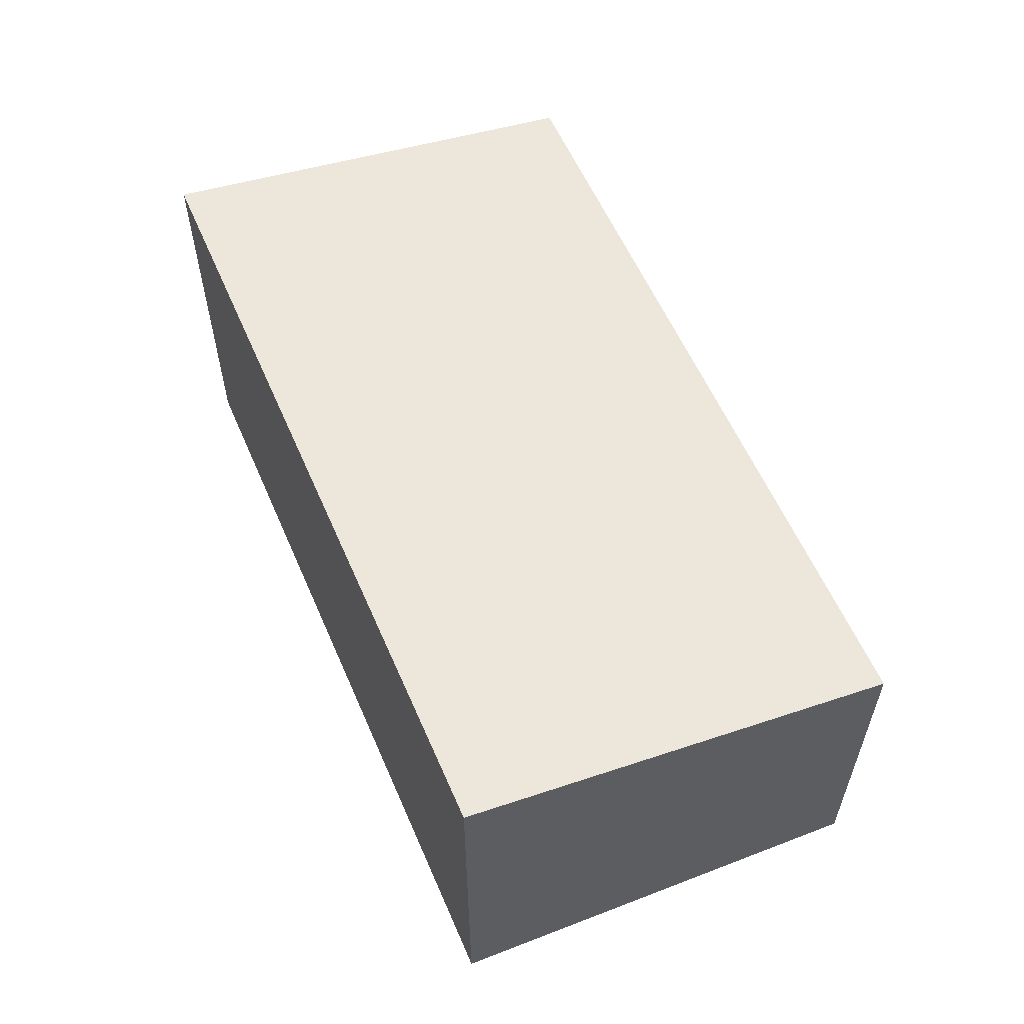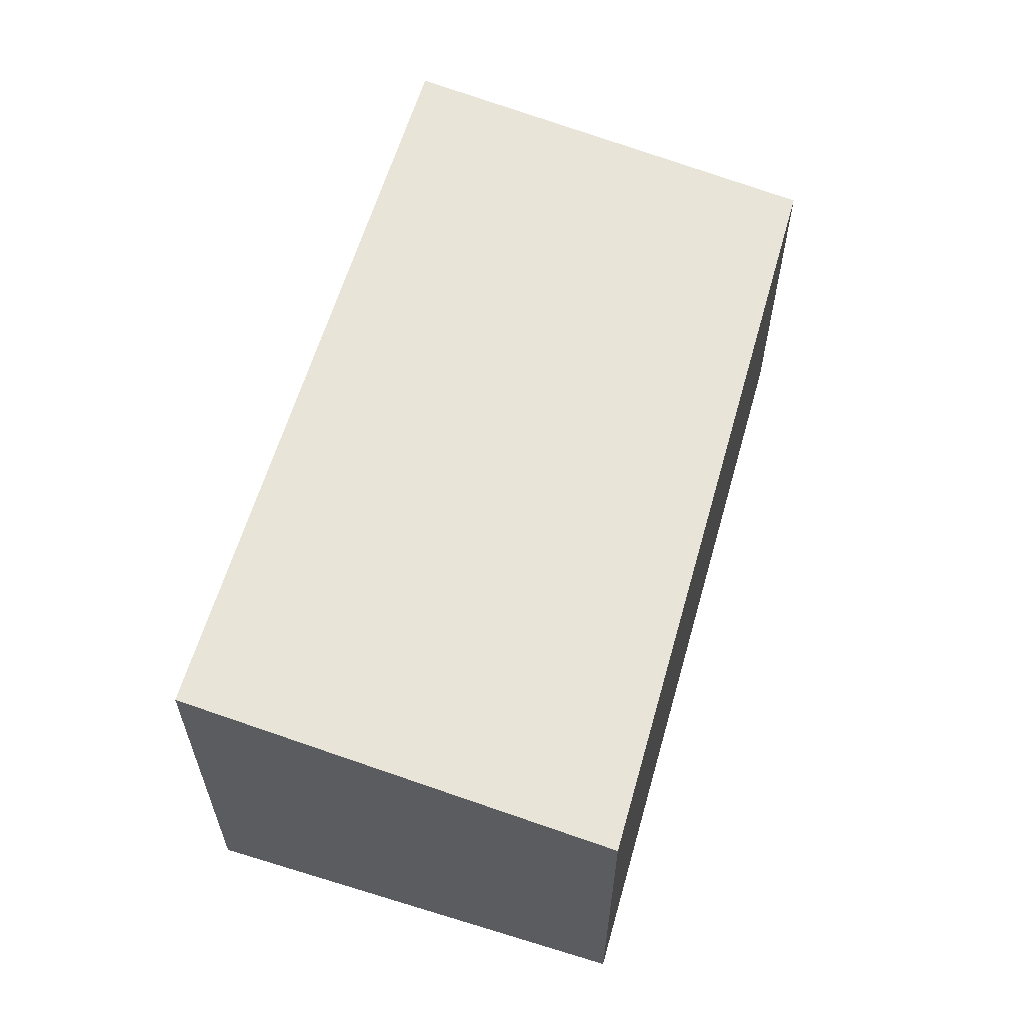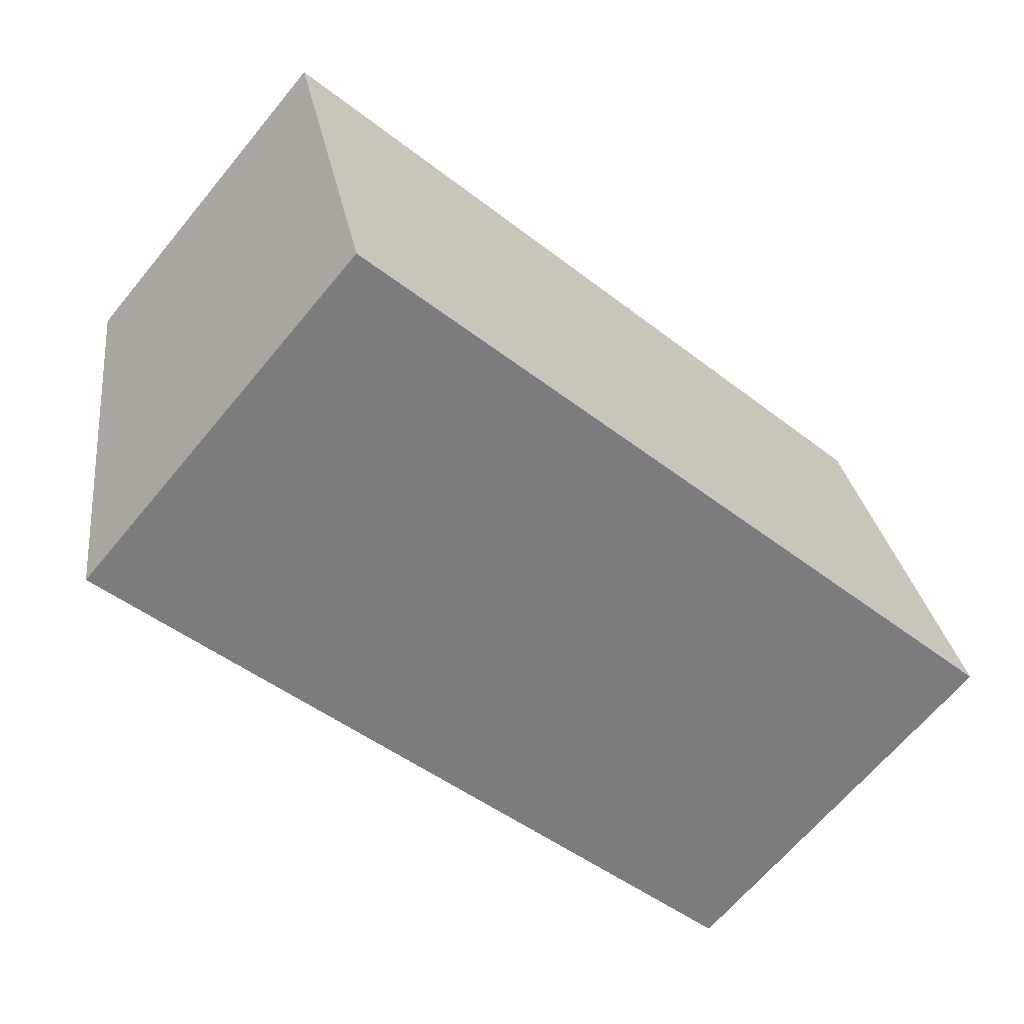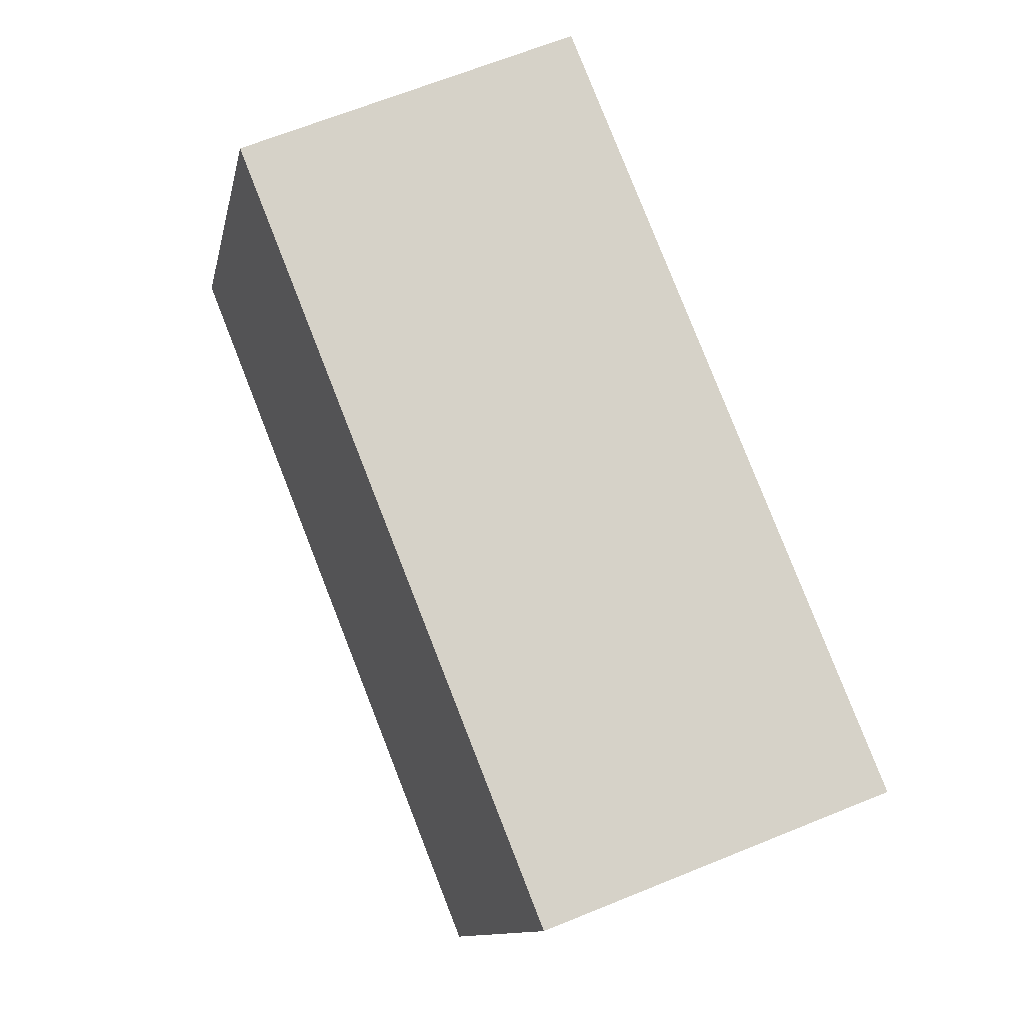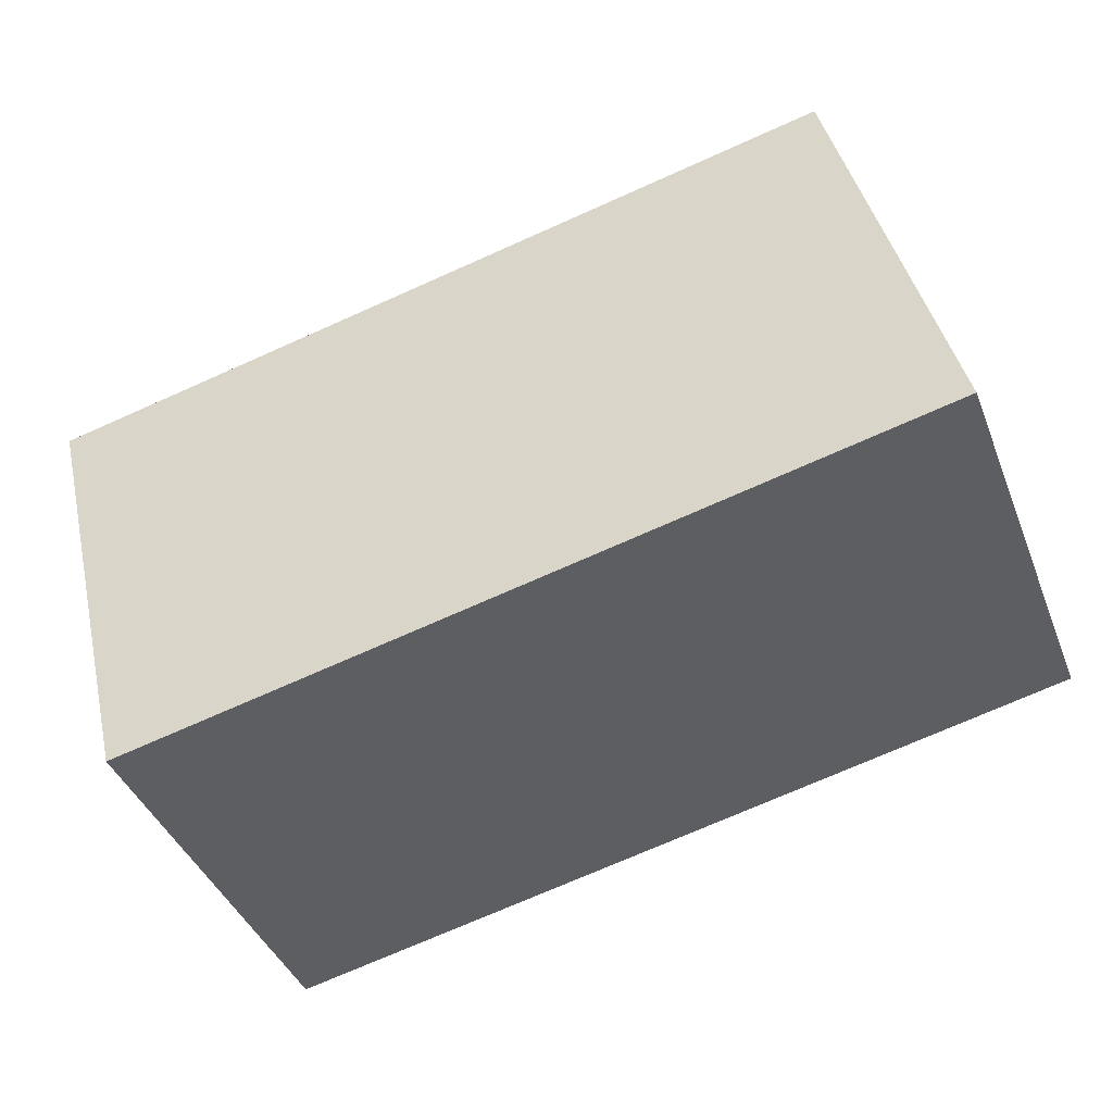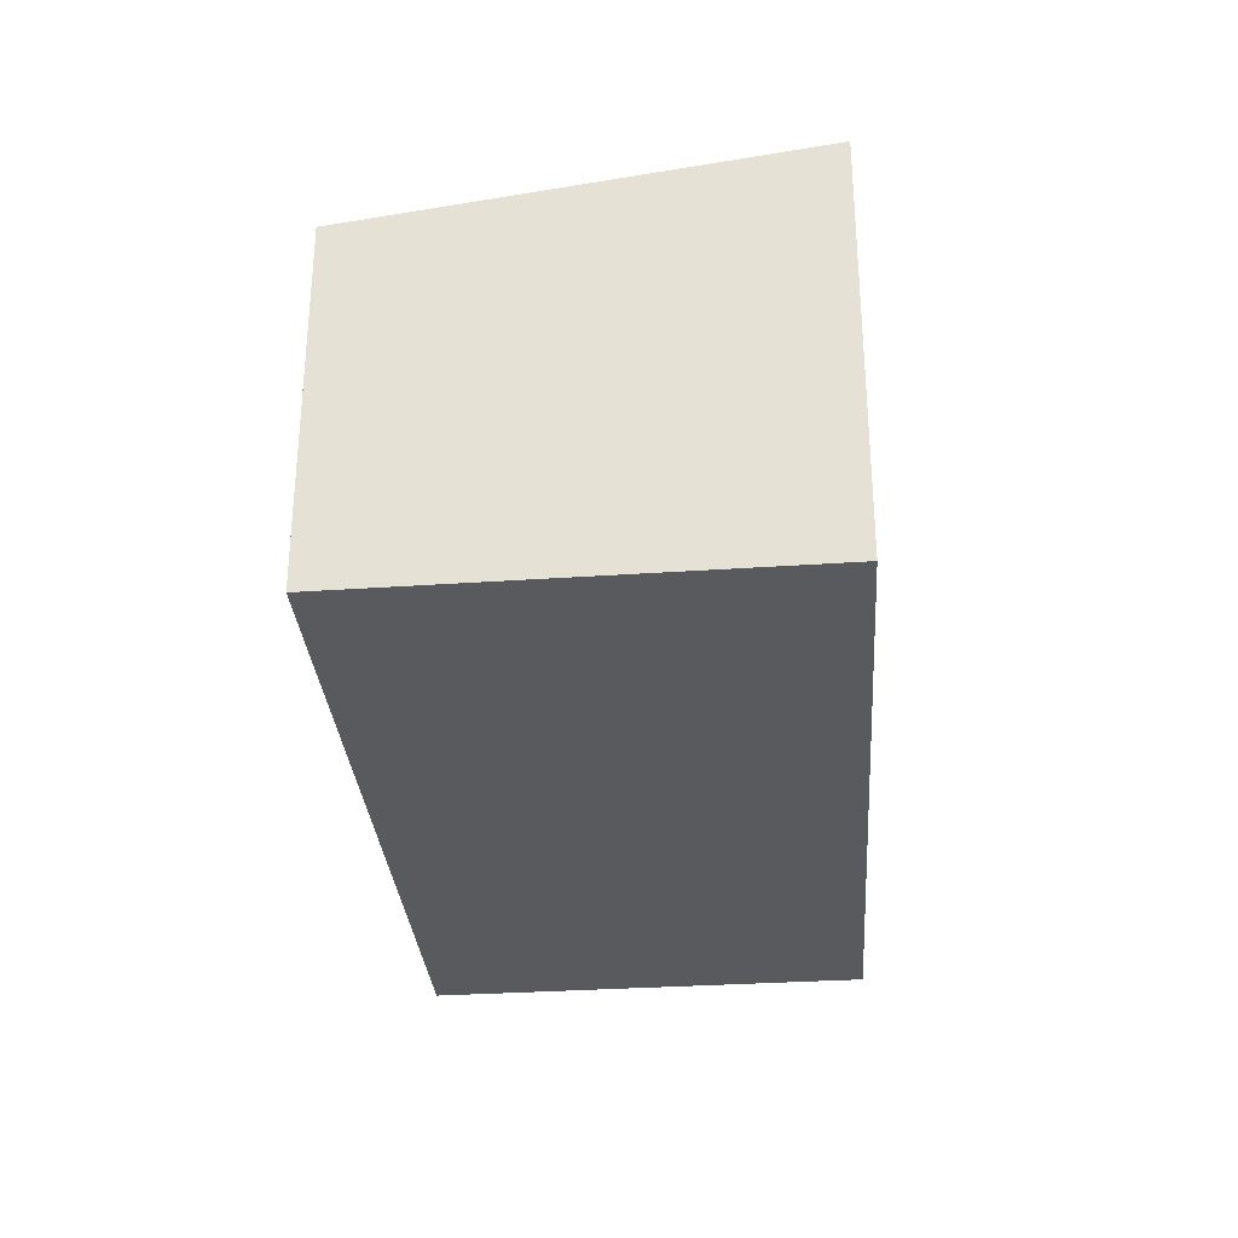
<metadata>
{"format":"obj","ext":"obj","renderer":"f3d","projection":"perspective","resolution":1024,"background":"white","views":[{"elev":58.4,"azim":-125.7,"up":"+Y"},{"elev":60.0,"azim":-86.5,"up":"+Y"},{"elev":-66.4,"azim":-39.7,"up":"+Z"},{"elev":67.5,"azim":-112.0,"up":"+Z"},{"elev":-41.7,"azim":20.6,"up":"+Z"},{"elev":-30.6,"azim":81.9,"up":"+Y"}]}
</metadata>
<code>
v  1.067 4.083 -4.313
v  9.038 1.573e-16 -2.568
v  1.067 2.641e-16 -4.313
v  9.038 4.083 -2.568
v  7.972 3.547 1.745
v  7.972 -1.068e-16 1.745
v  7.566e-05 3.547 -0.0001125
v  0 0 0
g defaultobject
f 1 2 3
f 2 1 4
f 2 5 6
f 5 2 4
f 6 7 8
f 7 6 5
f 7 3 8
f 3 7 1
f 6 3 2
f 3 6 8
f 5 1 7
f 1 5 4

</code>
